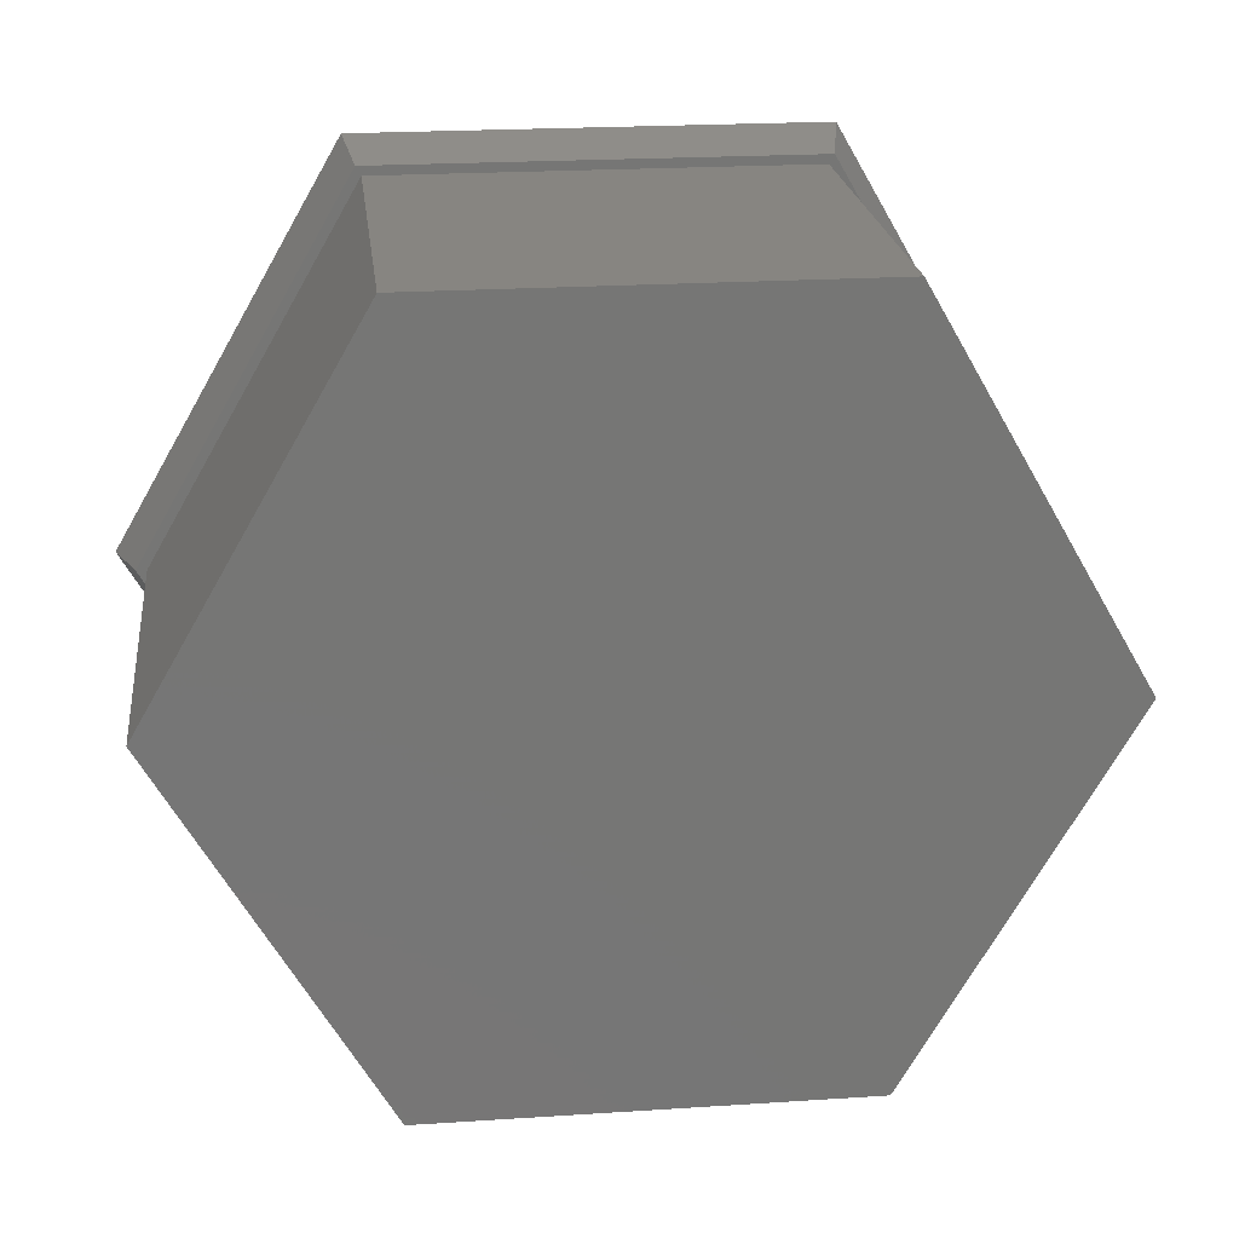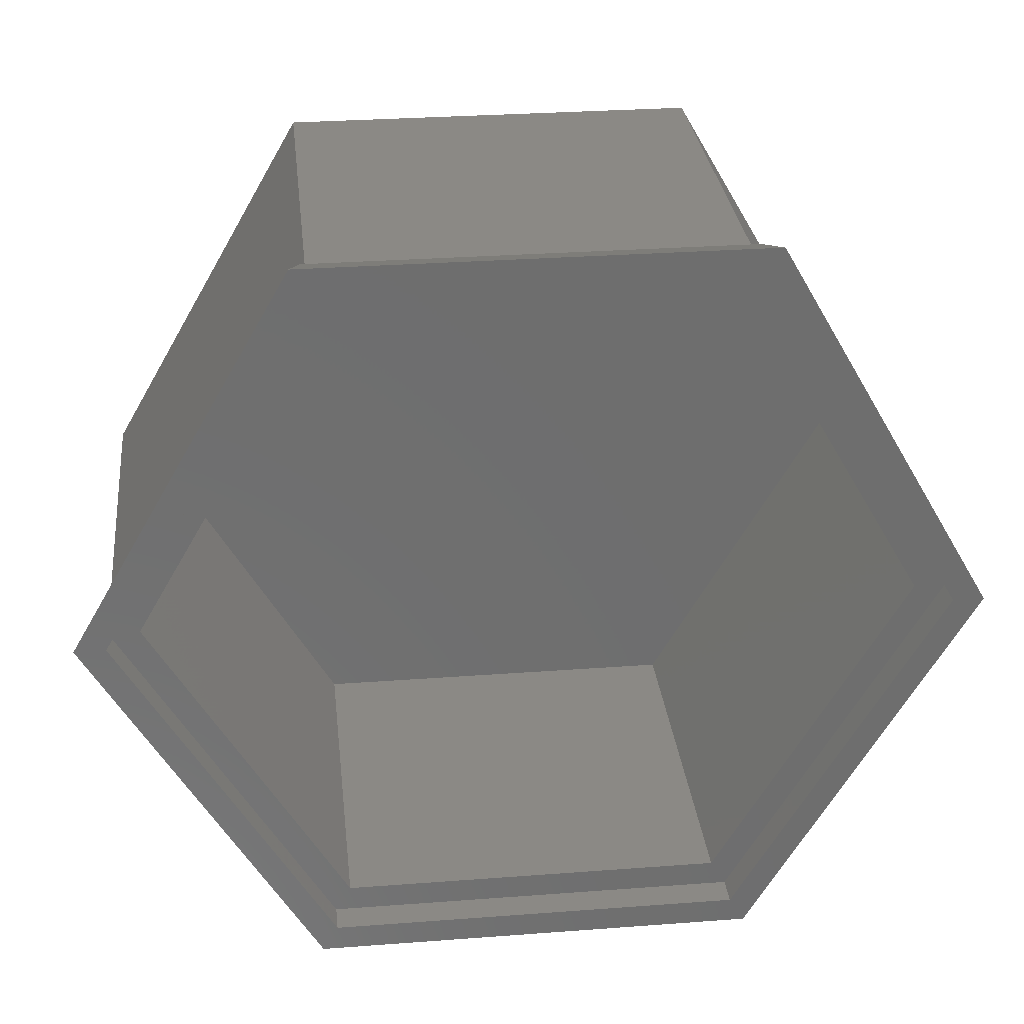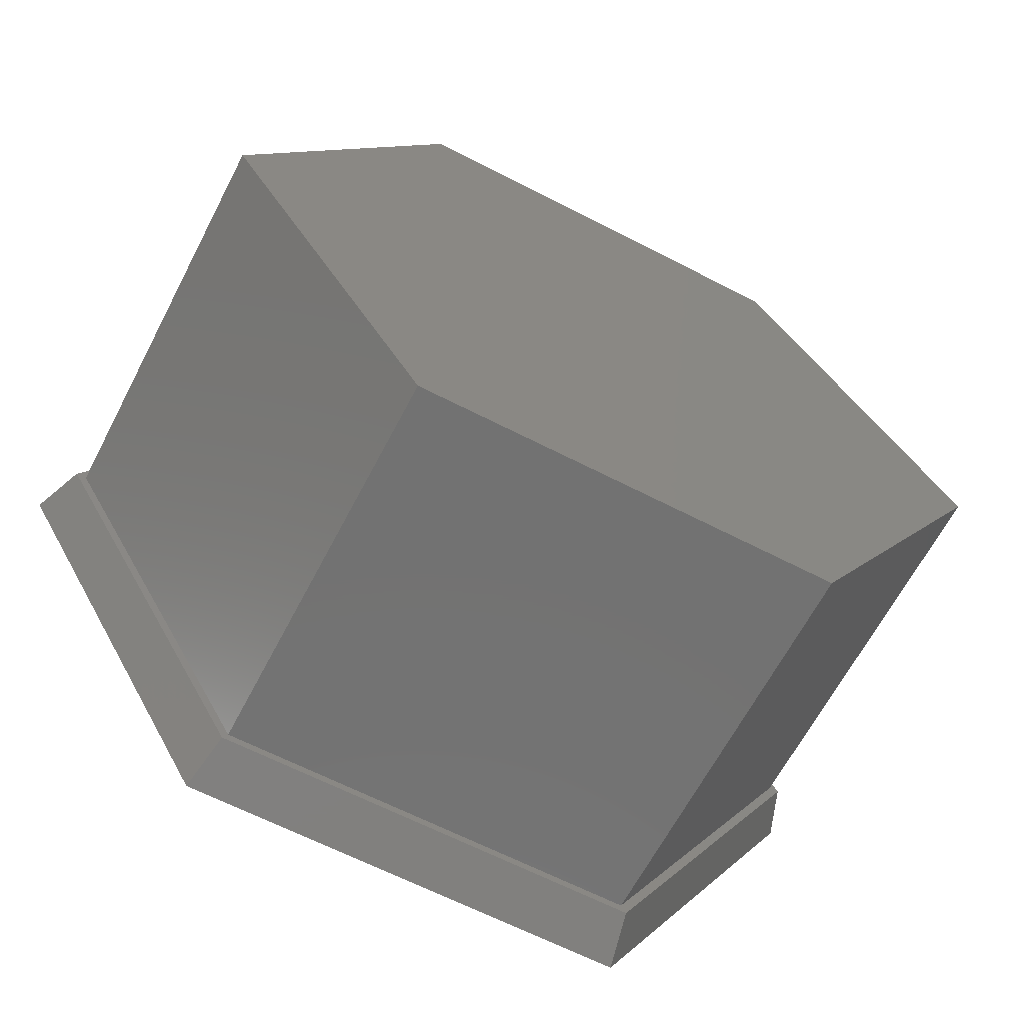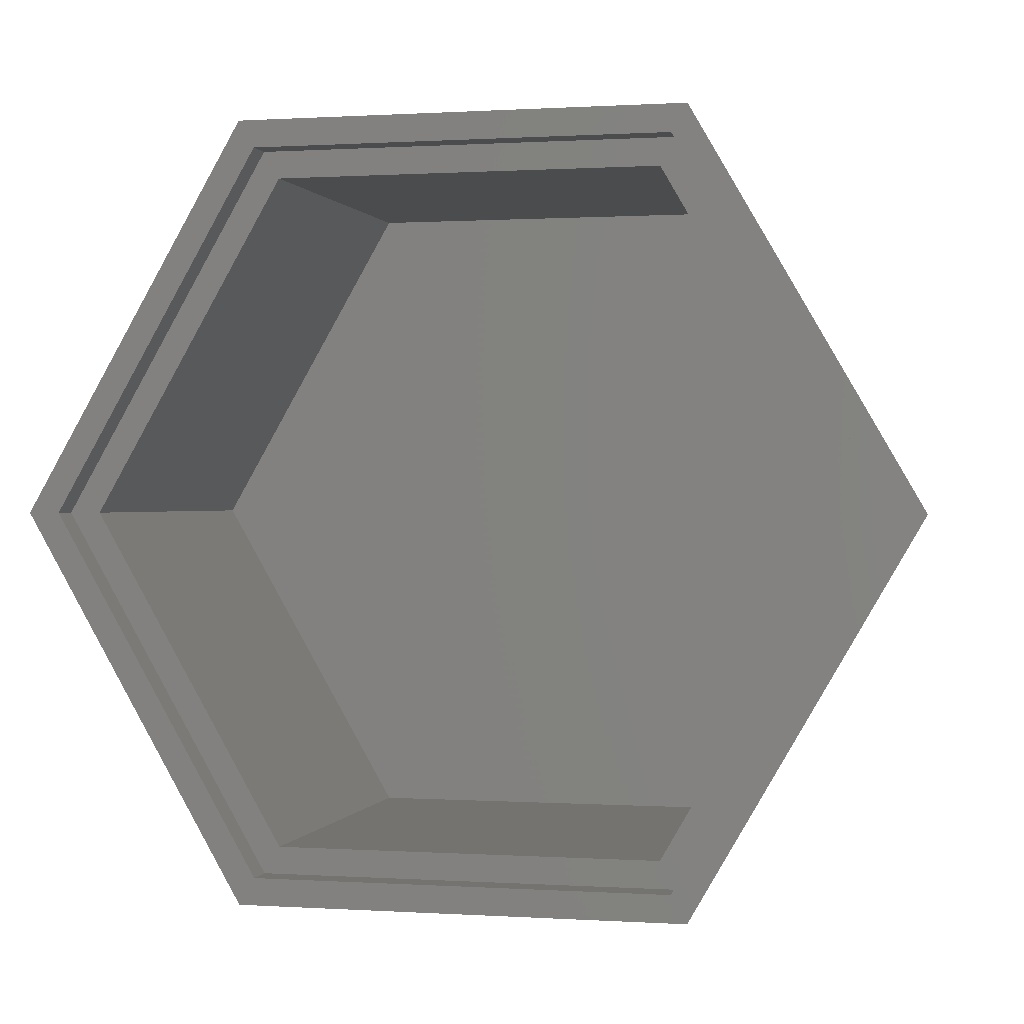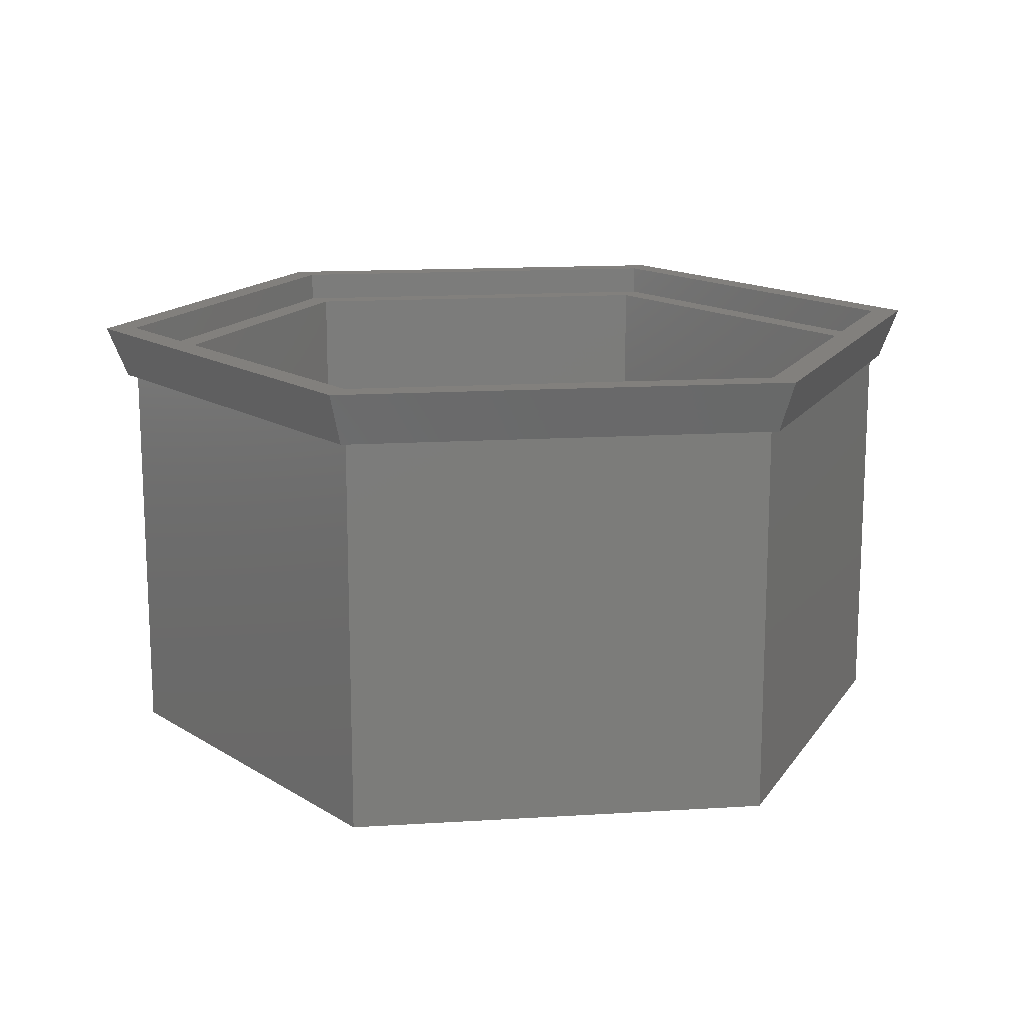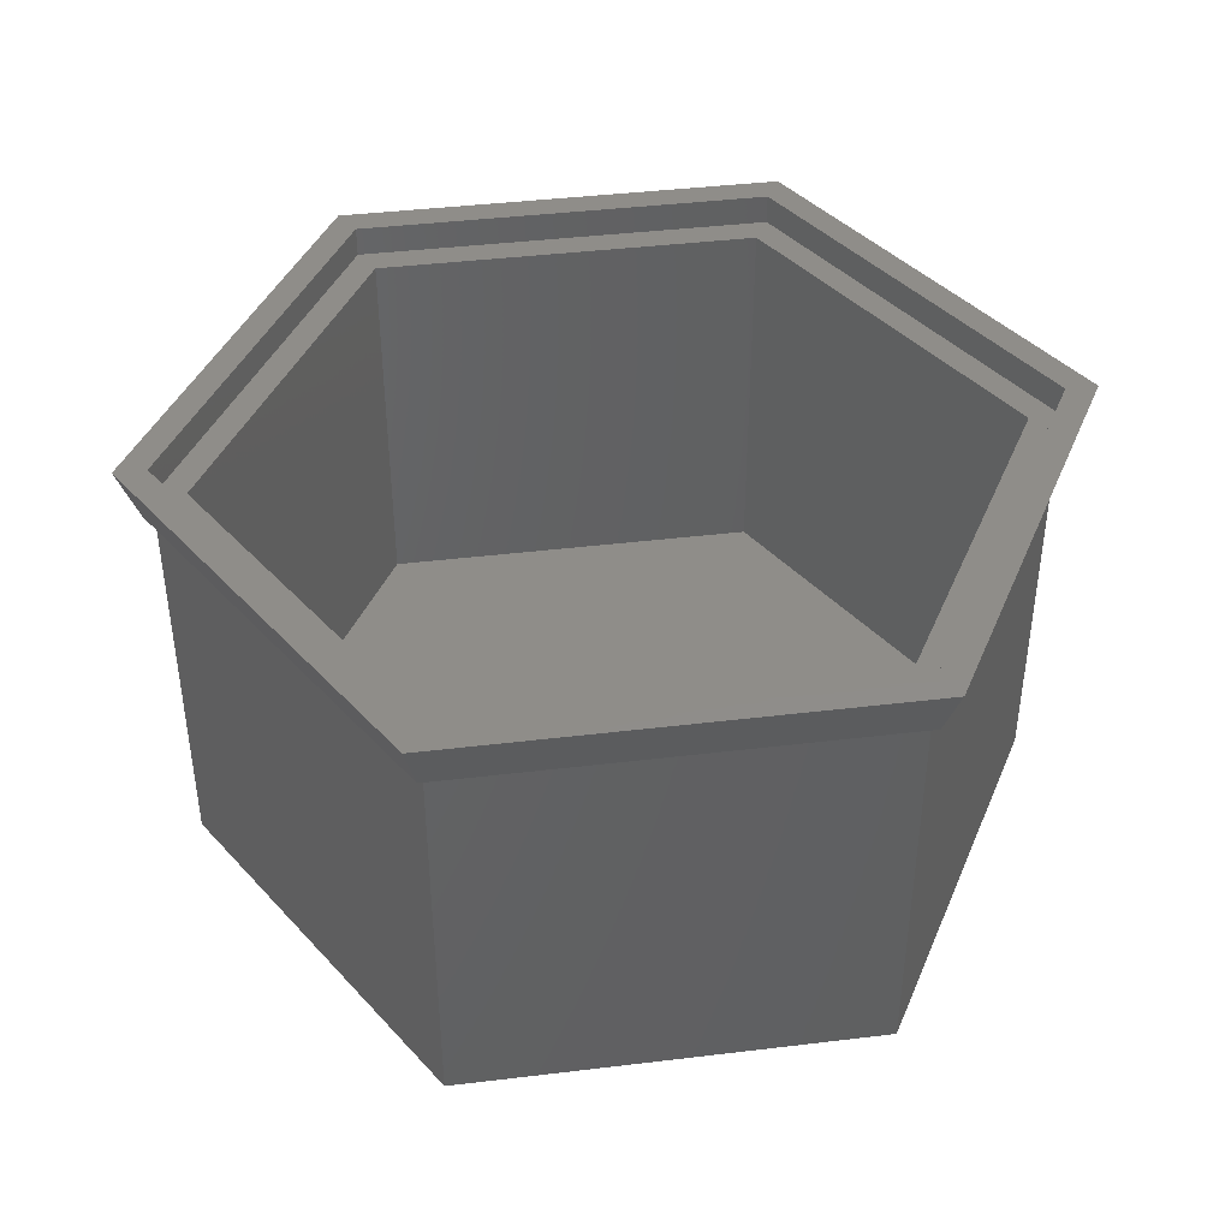
<metadata>
{"format":"stl","ext":"stl","renderer":"f3d","projection":"perspective","resolution":1024,"background":"white","views":[{"elev":21.7,"azim":173.4,"up":"+Y"},{"elev":29.7,"azim":-6.3,"up":"+Y"},{"elev":-64.3,"azim":152.5,"up":"+Y"},{"elev":0.4,"azim":13.5,"up":"+Y"},{"elev":15.0,"azim":112.4,"up":"+Z"},{"elev":41.4,"azim":-128.3,"up":"+Z"}]}
</metadata>
<code>
# stl→obj: 48 verts, 92 faces
v -40 0 43
v -43 0 43
v -21.5 -37.24 43
v 40 0 43
v 20 -34.64 43
v 21.5 -37.24 43
v -21.5 37.24 43
v 20 34.64 43
v 43 0 43
v 21.5 37.24 43
v -20 34.64 43
v -20 -34.64 43
v -20.5 -35.51 38
v -41 -0 38
v -20.5 35.51 38
v 20.5 35.51 38
v 41 -0 38
v 20.5 -35.51 38
v -20 -34.64 40.1
v -40 -0 40.1
v -20 34.64 40.1
v 20 -34.64 40.1
v 40 -0 40.1
v 20 34.64 40.1
v -20 -34.64 38
v -40 -0 38
v -20 34.64 38
v 40 -0 38
v 20 -34.64 38
v 20 34.64 38
v 18.5 -32.04 40.1
v -18.5 -32.04 40.1
v -37 -0 40.1
v -18.5 32.04 40.1
v 18.5 32.04 40.1
v 37 -0 40.1
v -20 34.64 -0
v 20 34.64 -0
v -40 -0 0
v 40 -0 0
v 20 -34.64 0
v -20 -34.64 0
v -18.5 32.04 3.1
v 18.5 32.04 3.1
v -37 -0 3.1
v -18.5 -32.04 3.1
v 18.5 -32.04 3.1
v 37 -0 3.1
f 1 2 3
f 4 5 6
f 7 2 1
f 8 4 9
f 10 8 9
f 10 7 8
f 9 4 6
f 6 5 3
f 11 8 7
f 5 12 3
f 12 1 3
f 1 11 7
f 3 2 13
f 13 2 14
f 14 2 7
f 15 14 7
f 7 10 15
f 15 10 16
f 9 16 10
f 17 16 9
f 9 6 17
f 6 18 17
f 6 3 13
f 18 6 13
f 12 19 20
f 1 12 20
f 20 21 11
f 1 20 11
f 22 19 5
f 5 19 12
f 23 22 4
f 4 22 5
f 23 4 24
f 24 4 8
f 21 24 8
f 11 21 8
f 25 13 26
f 27 15 16
f 28 16 17
f 29 17 18
f 26 15 27
f 14 15 26
f 14 26 13
f 29 13 25
f 28 17 29
f 13 29 18
f 30 16 28
f 27 16 30
f 31 22 23
f 32 33 19
f 31 32 19
f 21 34 24
f 34 35 24
f 24 36 23
f 19 22 31
f 36 31 23
f 20 33 21
f 20 19 33
f 33 34 21
f 35 36 24
f 27 30 37
f 37 30 38
f 26 27 39
f 39 27 37
f 38 30 28
f 40 38 28
f 28 29 41
f 40 28 41
f 29 25 42
f 41 29 42
f 26 39 25
f 25 39 42
f 43 44 35
f 34 43 35
f 45 43 34
f 33 45 34
f 32 46 45
f 33 32 45
f 47 46 31
f 31 46 32
f 48 47 36
f 36 47 31
f 48 36 44
f 44 36 35
f 39 37 42
f 42 37 38
f 42 38 40
f 42 40 41
f 46 47 48
f 43 46 44
f 44 46 48
f 45 46 43

</code>
